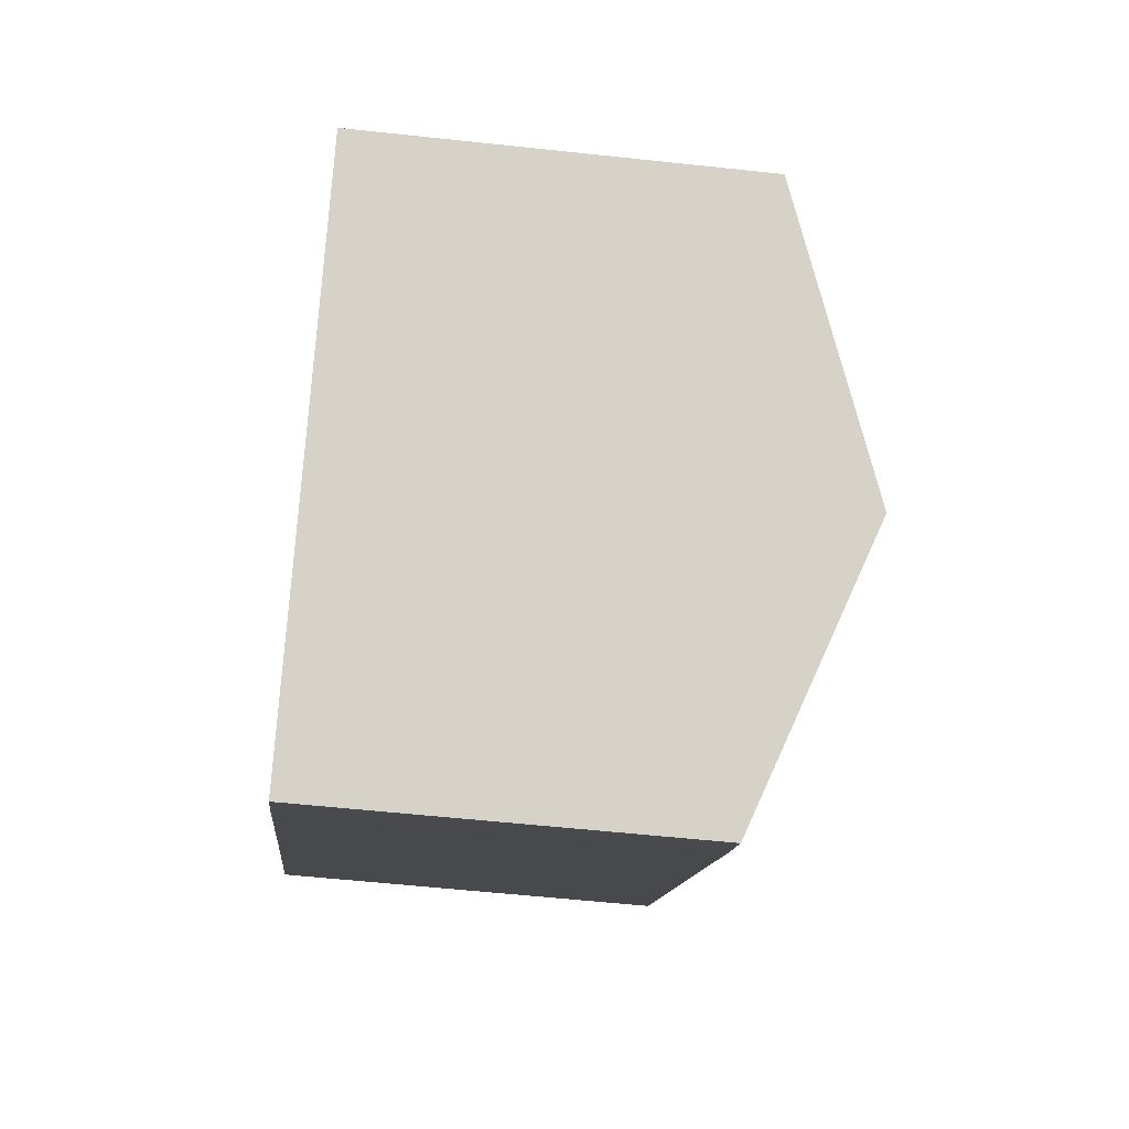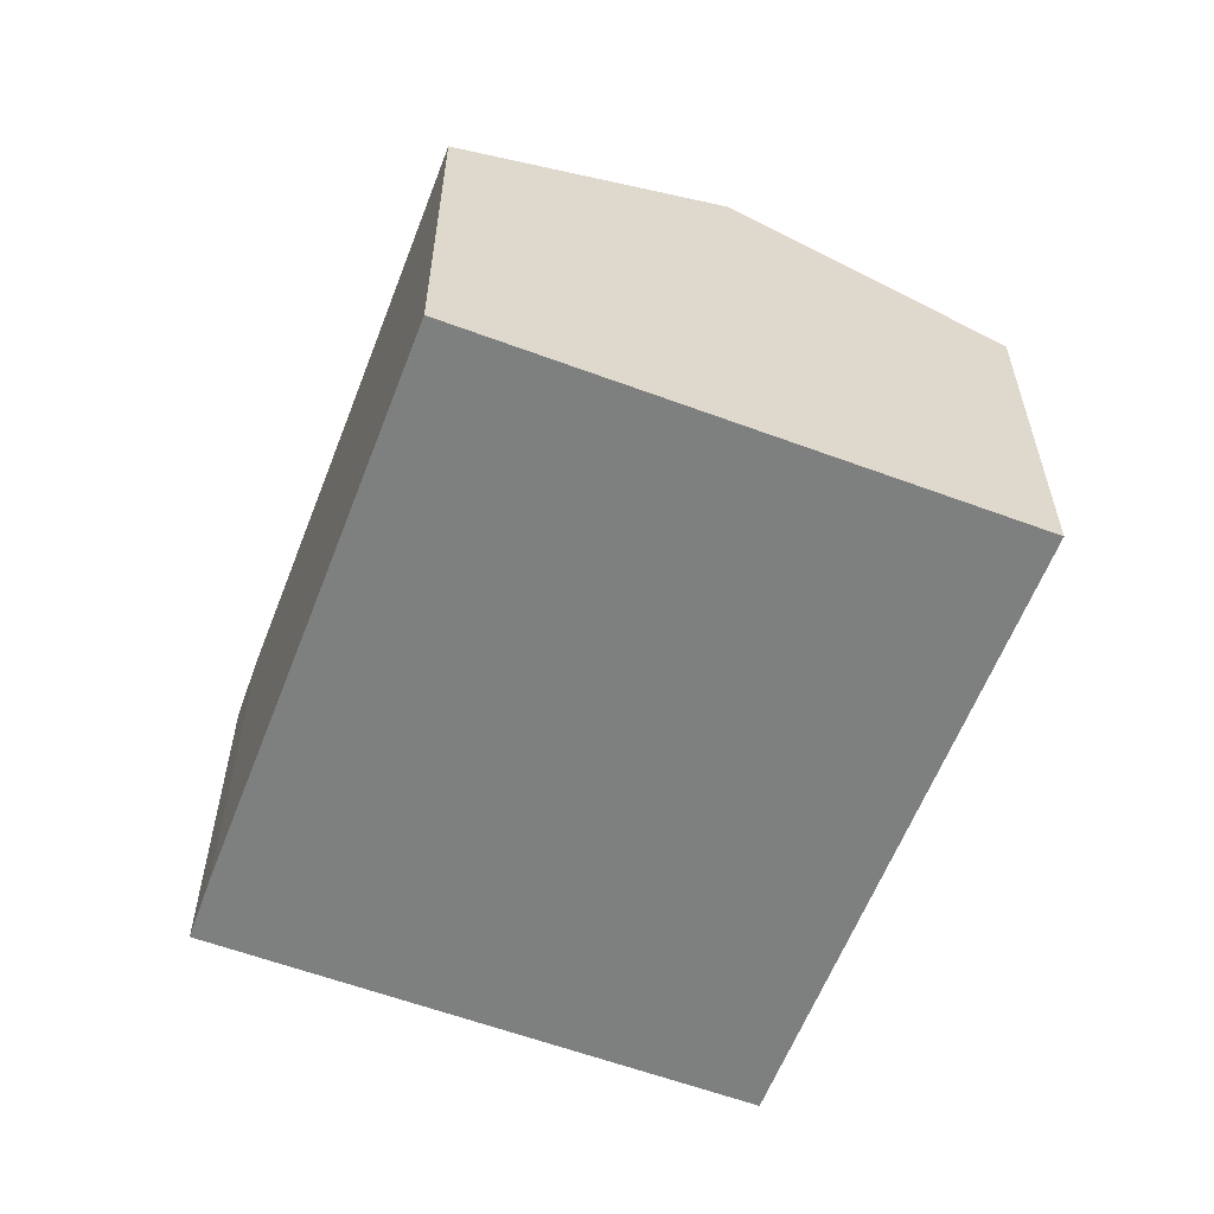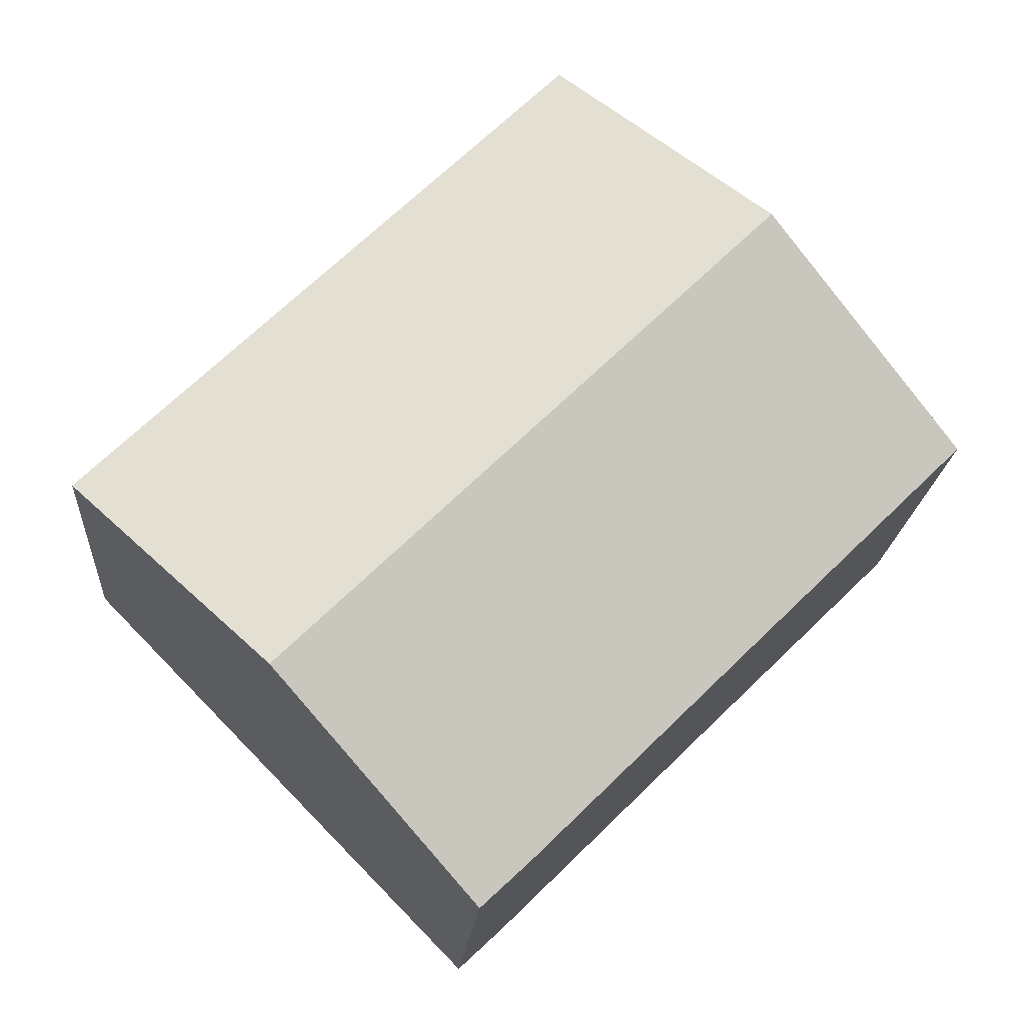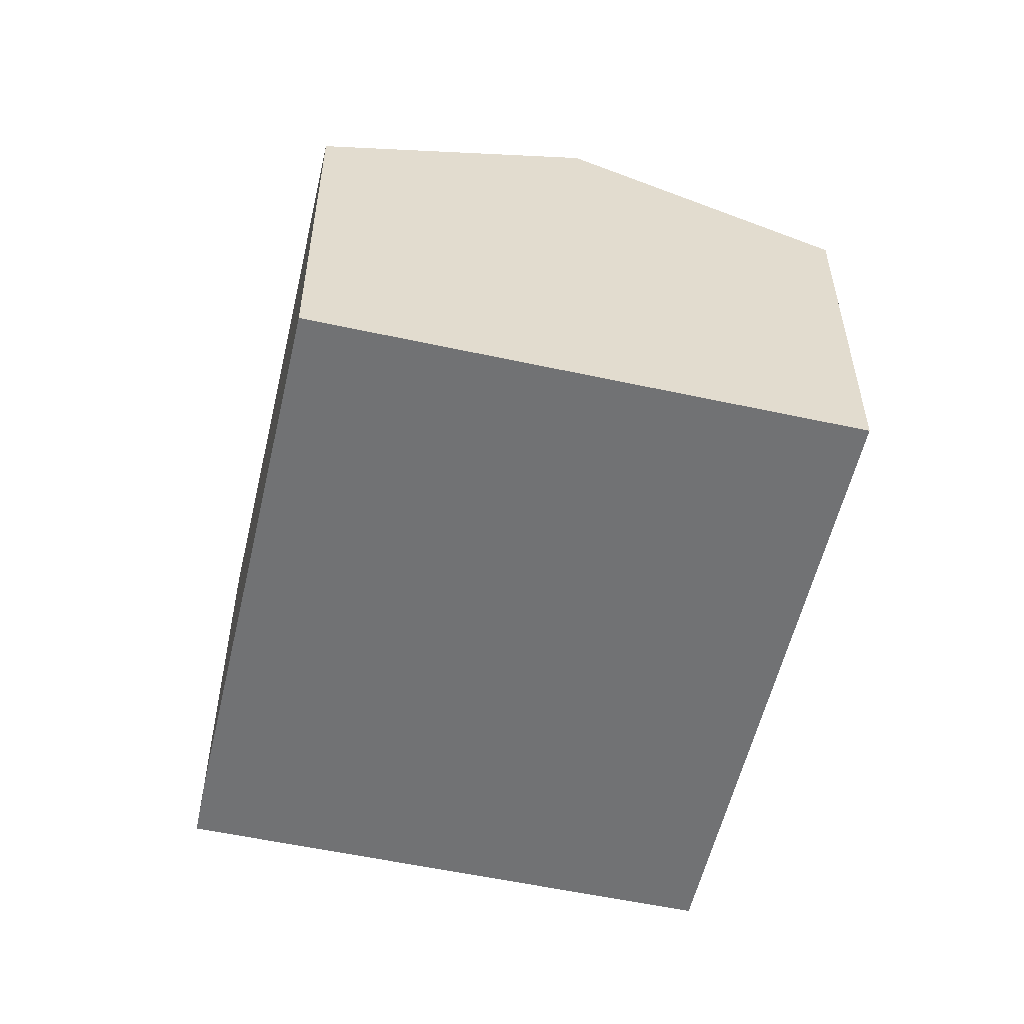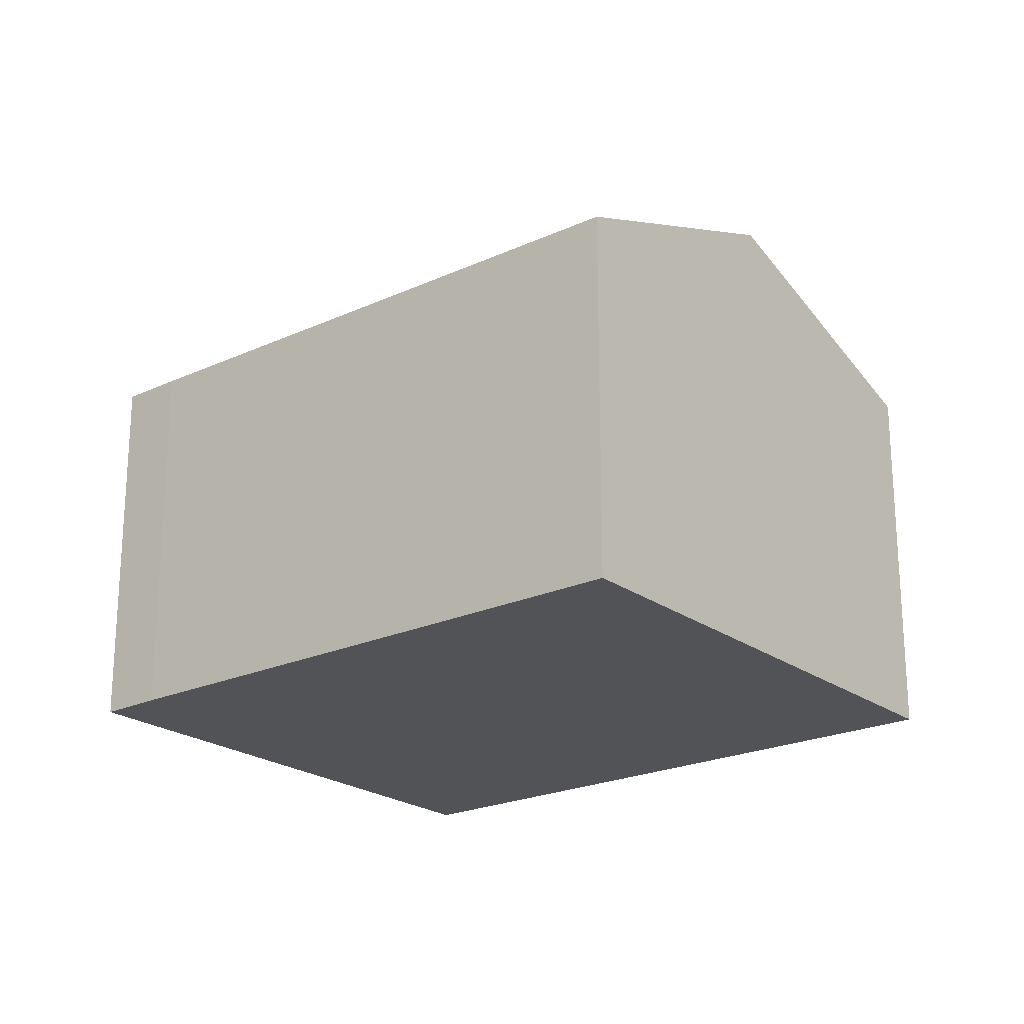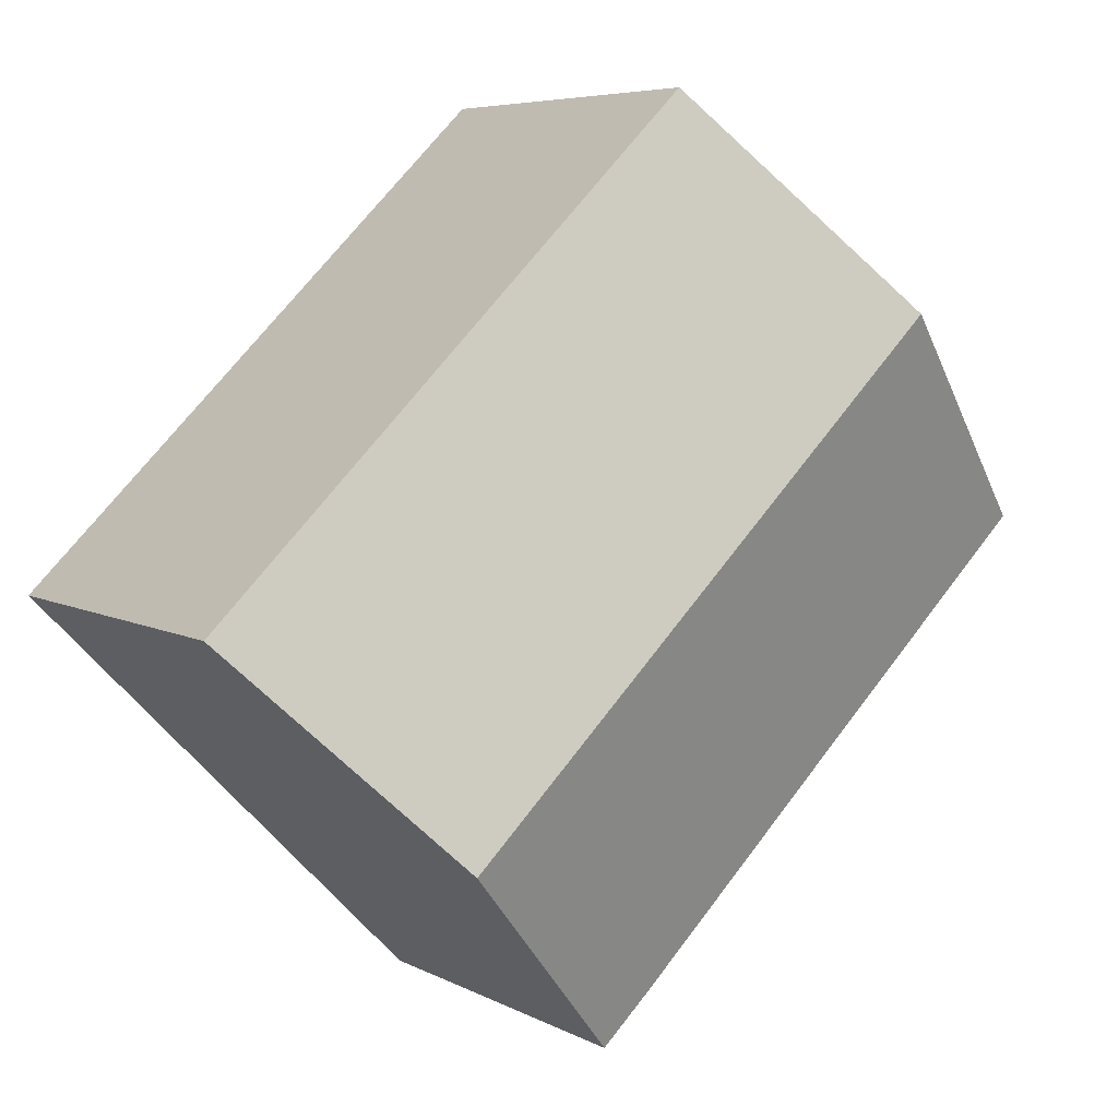
<metadata>
{"format":"obj","ext":"obj","renderer":"f3d","projection":"perspective","resolution":1024,"background":"white","views":[{"elev":-56.0,"azim":83.5,"up":"+Z"},{"elev":-59.6,"azim":-66.5,"up":"+Y"},{"elev":-18.9,"azim":175.9,"up":"+Z"},{"elev":-55.6,"azim":-58.5,"up":"+Y"},{"elev":-22.2,"azim":-97.0,"up":"+Y"},{"elev":6.0,"azim":147.0,"up":"+Z"}]}
</metadata>
<code>
v  3.845 9.332 3.926
v  4.265 7.334 -4.177
v  0 7.334 4.491e-16
v  13.07 9.332 -5.114
v  8.295 7.33 -8.143
v  9.239 7.339 -9.03
v  7.699 7.33 7.861
v  16.93 7.329 -1.178
v  9.239 5.529e-16 -9.03
v  8.295 4.986e-16 -8.143
v  4.265 2.558e-16 -4.177
v  0 0 0
v  3.845 -2.404e-16 3.926
v  7.699 -4.813e-16 7.861
v  16.93 7.213e-17 -1.178
v  13.07 3.131e-16 -5.114
g defaultobject
f 1 2 3
f 2 1 4
f 2 4 5
f 5 4 6
f 7 4 1
f 4 7 8
f 9 5 6
f 5 9 10
f 10 2 5
f 2 10 3
f 3 10 11
f 3 11 12
f 12 1 3
f 1 12 7
f 7 12 13
f 7 13 14
f 14 8 7
f 8 14 15
f 4 9 6
f 9 4 8
f 9 8 16
f 16 8 15
f 11 13 12
f 13 11 14
f 14 11 10
f 14 10 15
f 15 10 9
f 15 9 16

</code>
